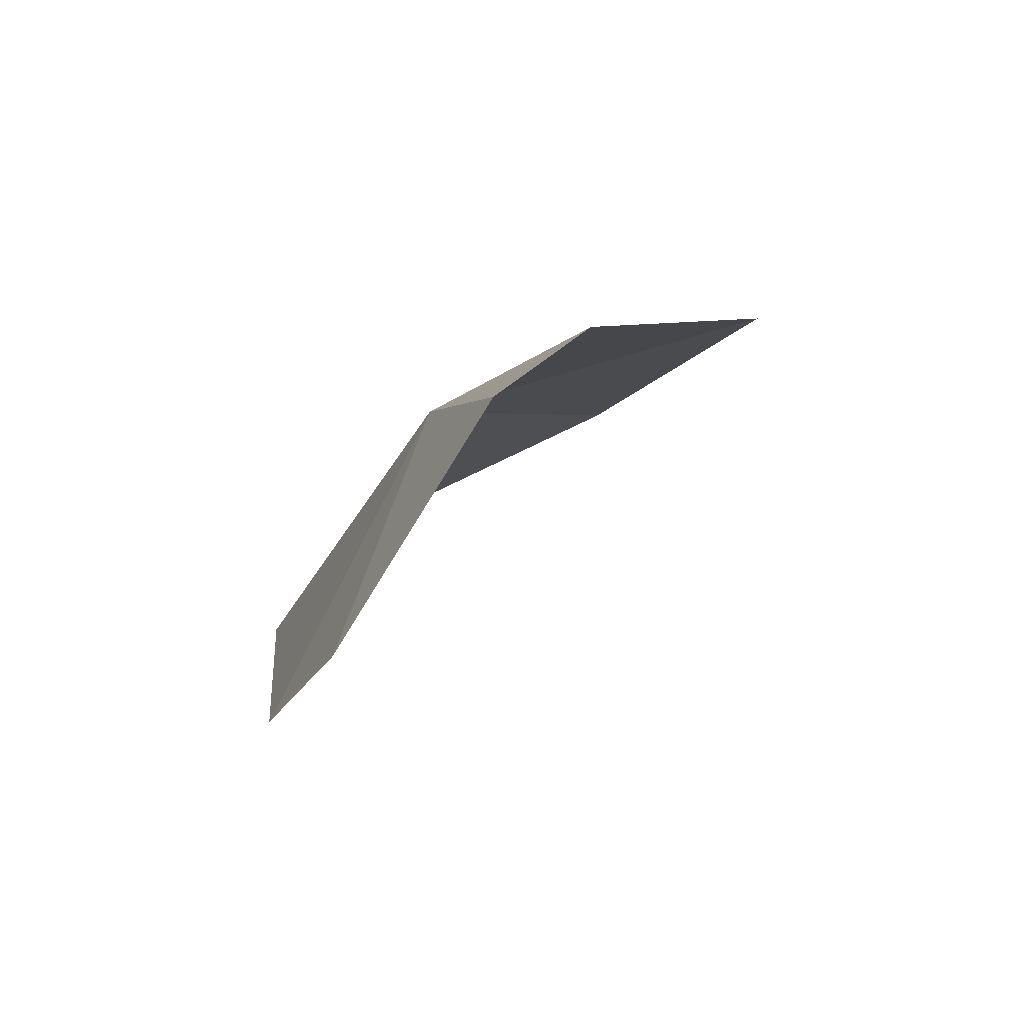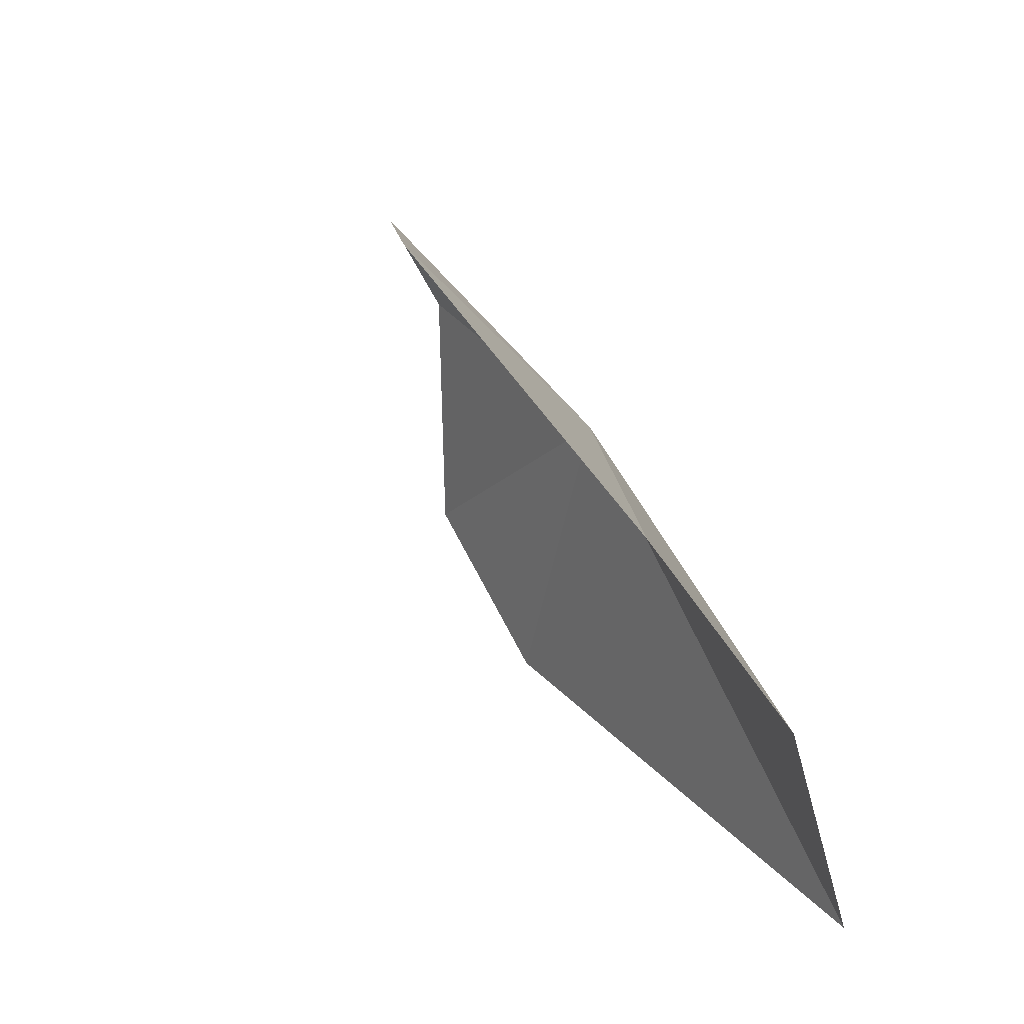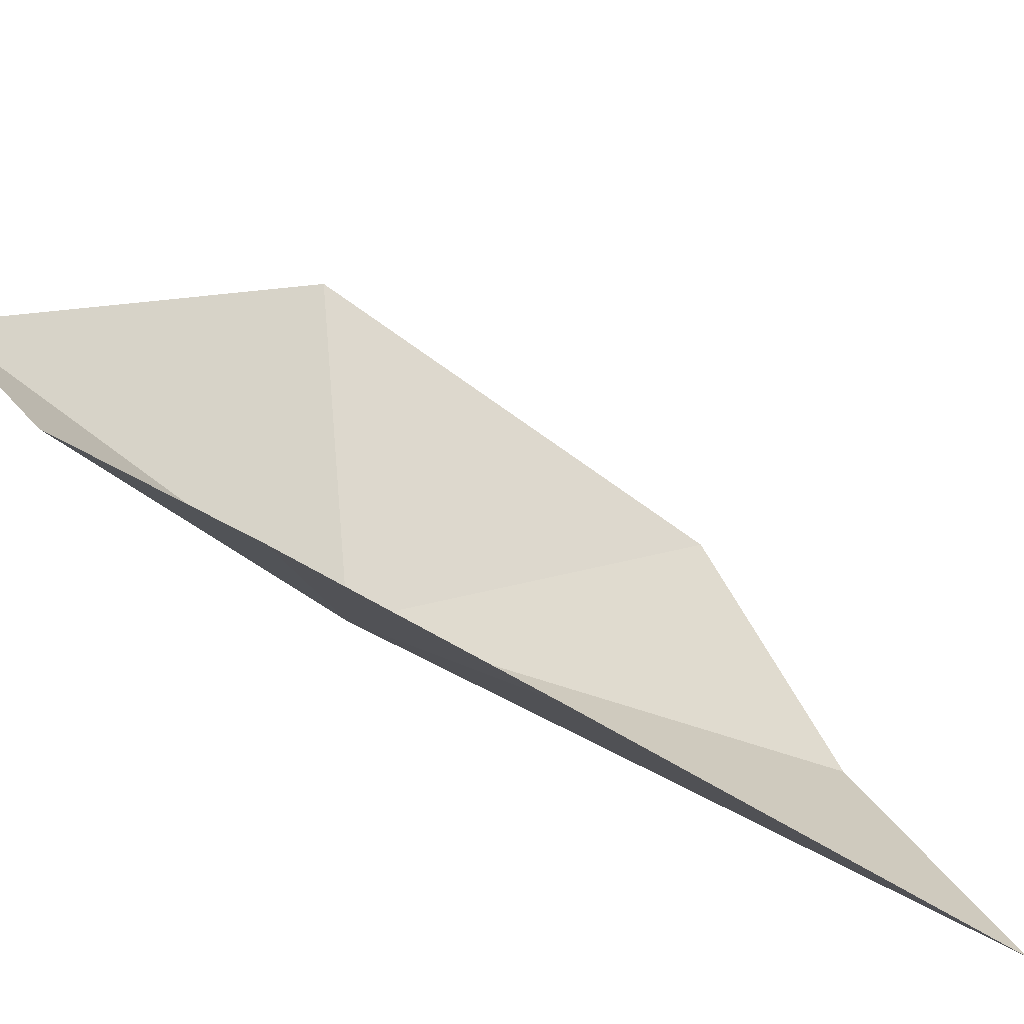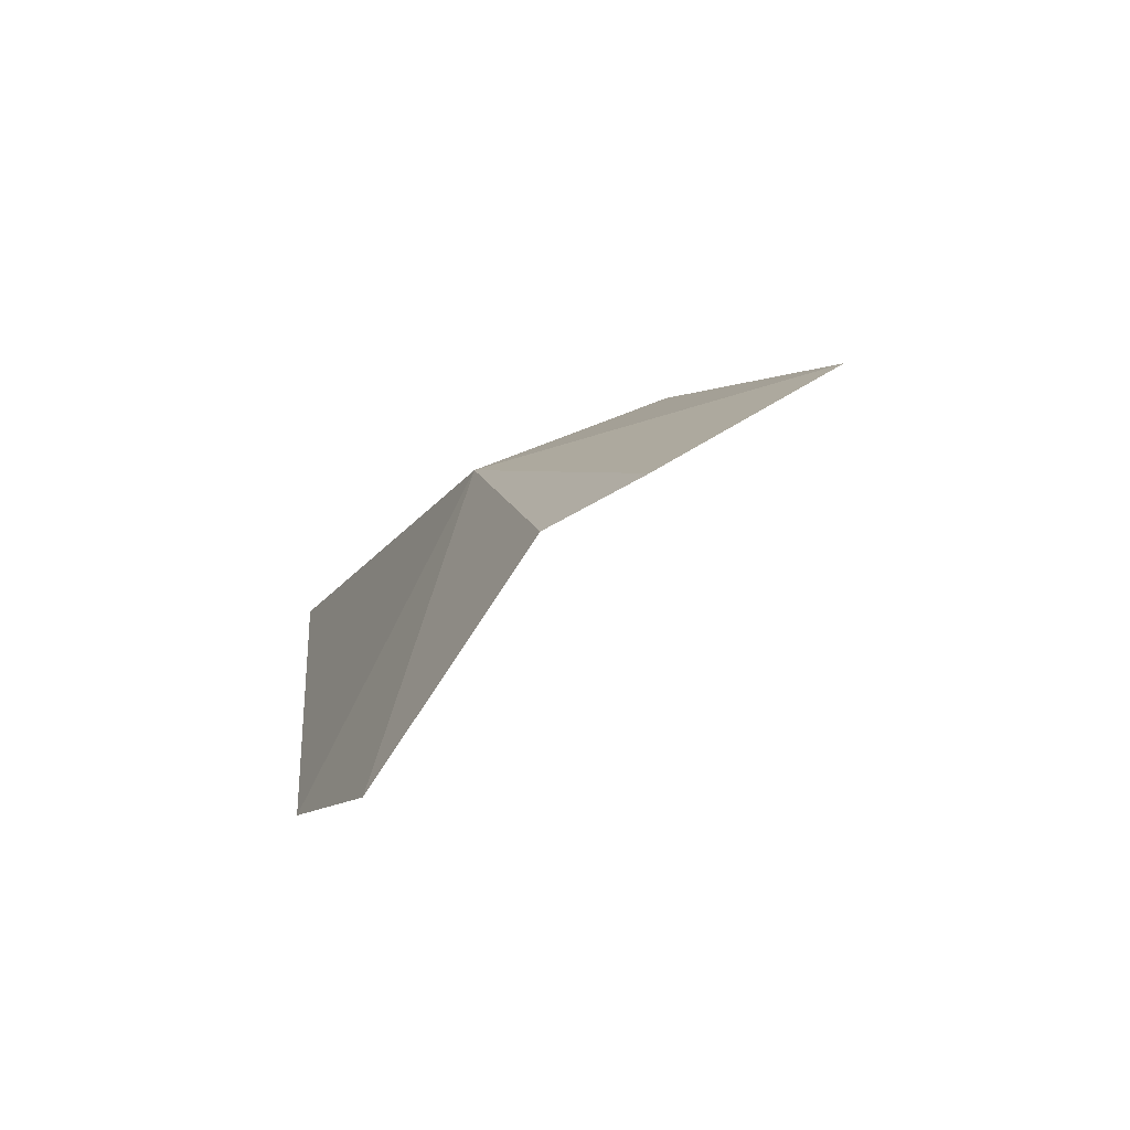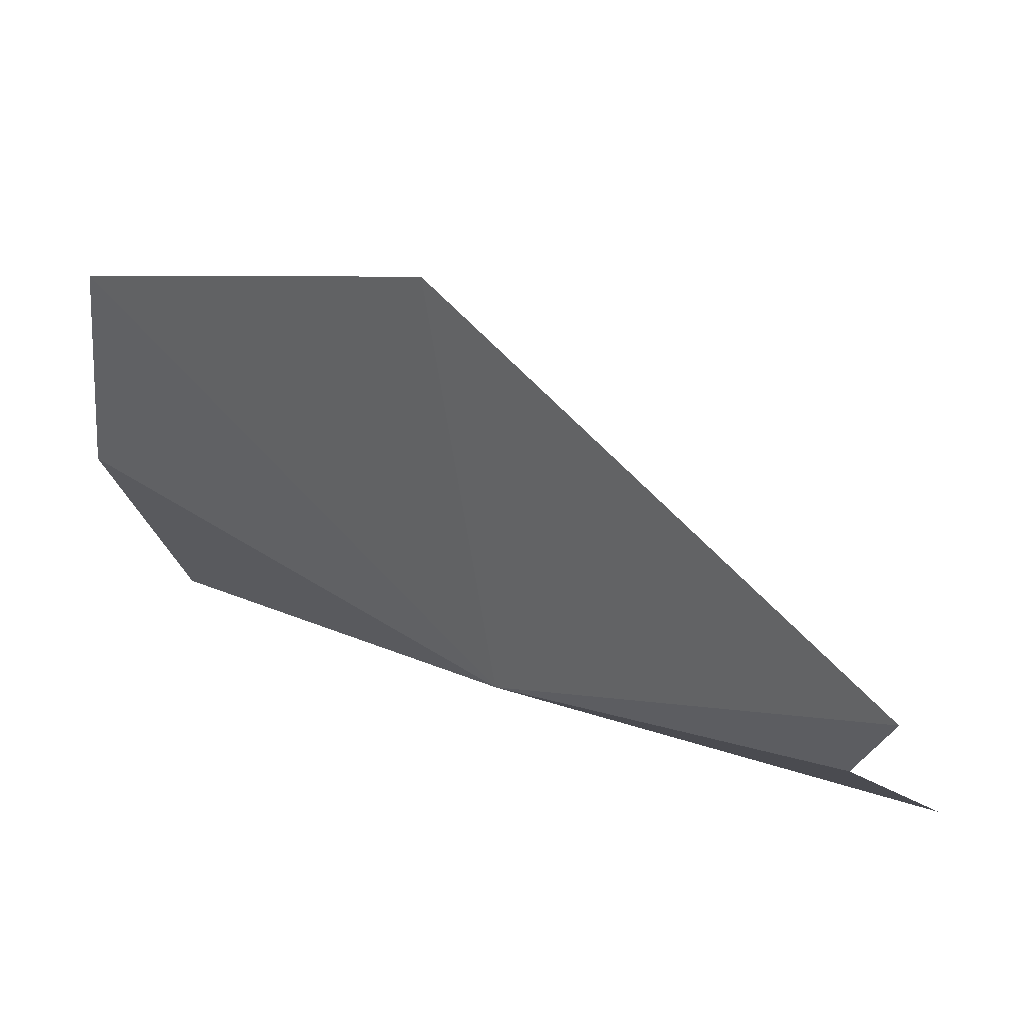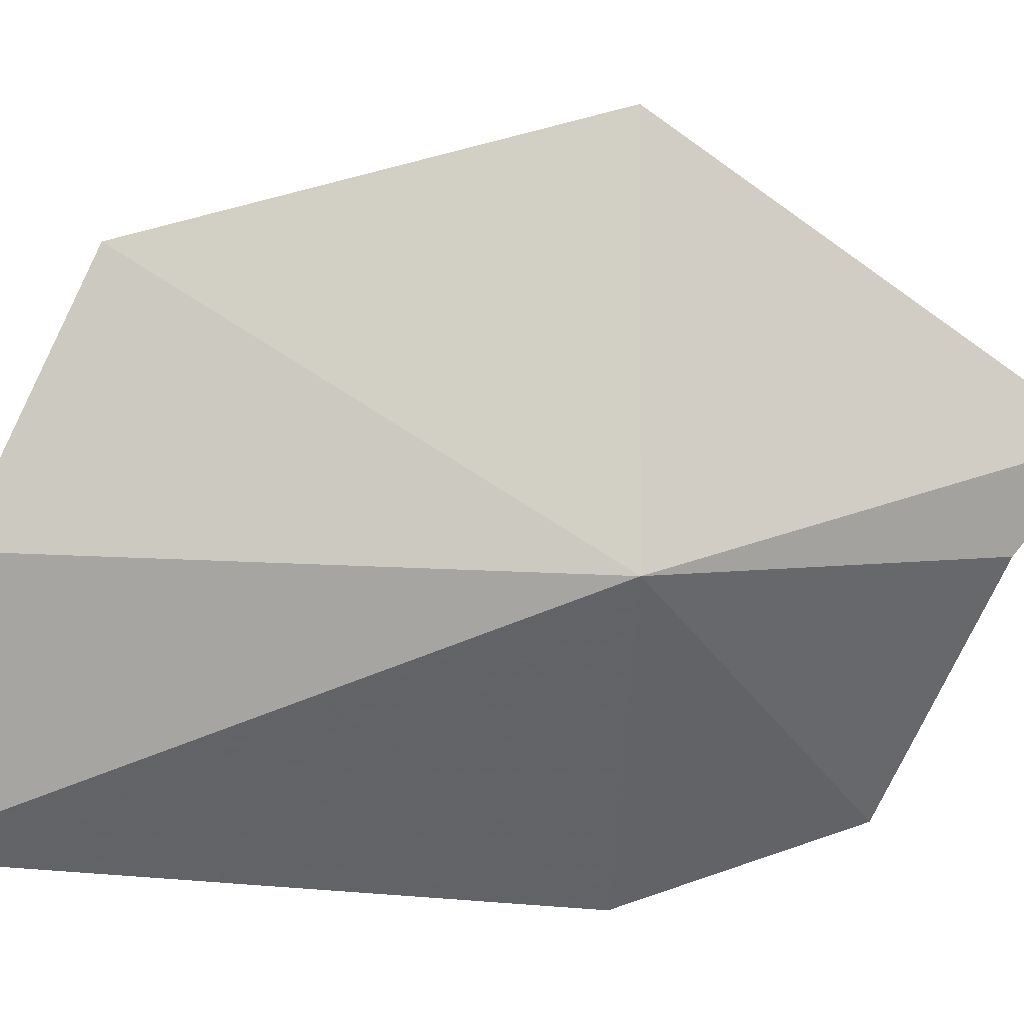
<metadata>
{"format":"obj","ext":"obj","renderer":"f3d","projection":"perspective","resolution":1024,"background":"white","views":[{"elev":51.1,"azim":82.0,"up":"+Z"},{"elev":-29.0,"azim":-138.2,"up":"+Z"},{"elev":-30.1,"azim":84.5,"up":"+Y"},{"elev":62.5,"azim":83.2,"up":"+Z"},{"elev":28.3,"azim":-14.1,"up":"+Y"},{"elev":-17.9,"azim":-66.1,"up":"+Y"}]}
</metadata>
<code>
v -0.7335 -0.1699 0.869
v -0.6382 -0.1499 0.982
v -0.5685 -0.231 0.9012
v -0.6376 -0.1082 1.02
v -0.8555 -0.05963 0.7121
v -0.8525 -0.1674 0.6558
v -0.7617 0.002542 0.8823
v -0.6038 -0.2652 0.8026
v -0.8089 -0.2646 0.5972
f 1 3 2
f 1 2 4
f 1 5 6
f 1 4 7
f 1 7 5
f 1 9 8
f 1 6 9
f 1 8 3

</code>
